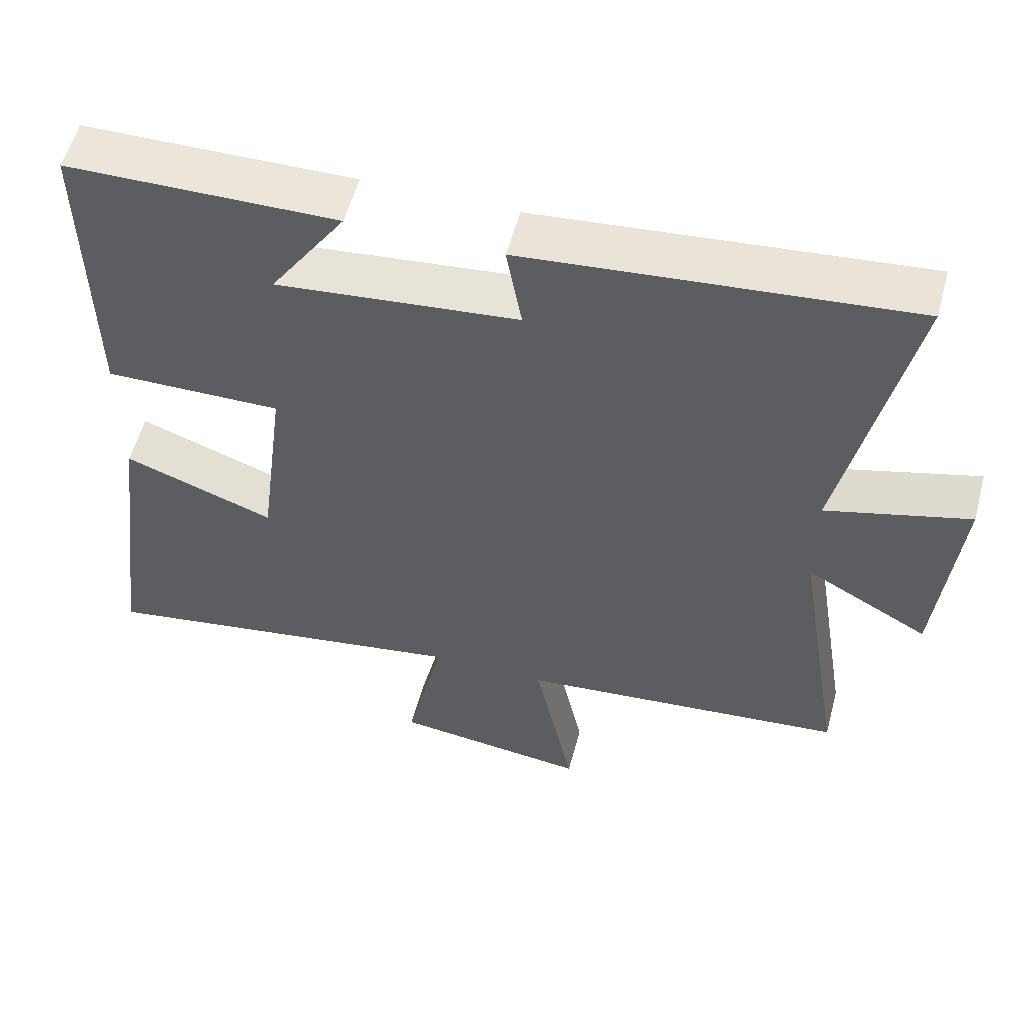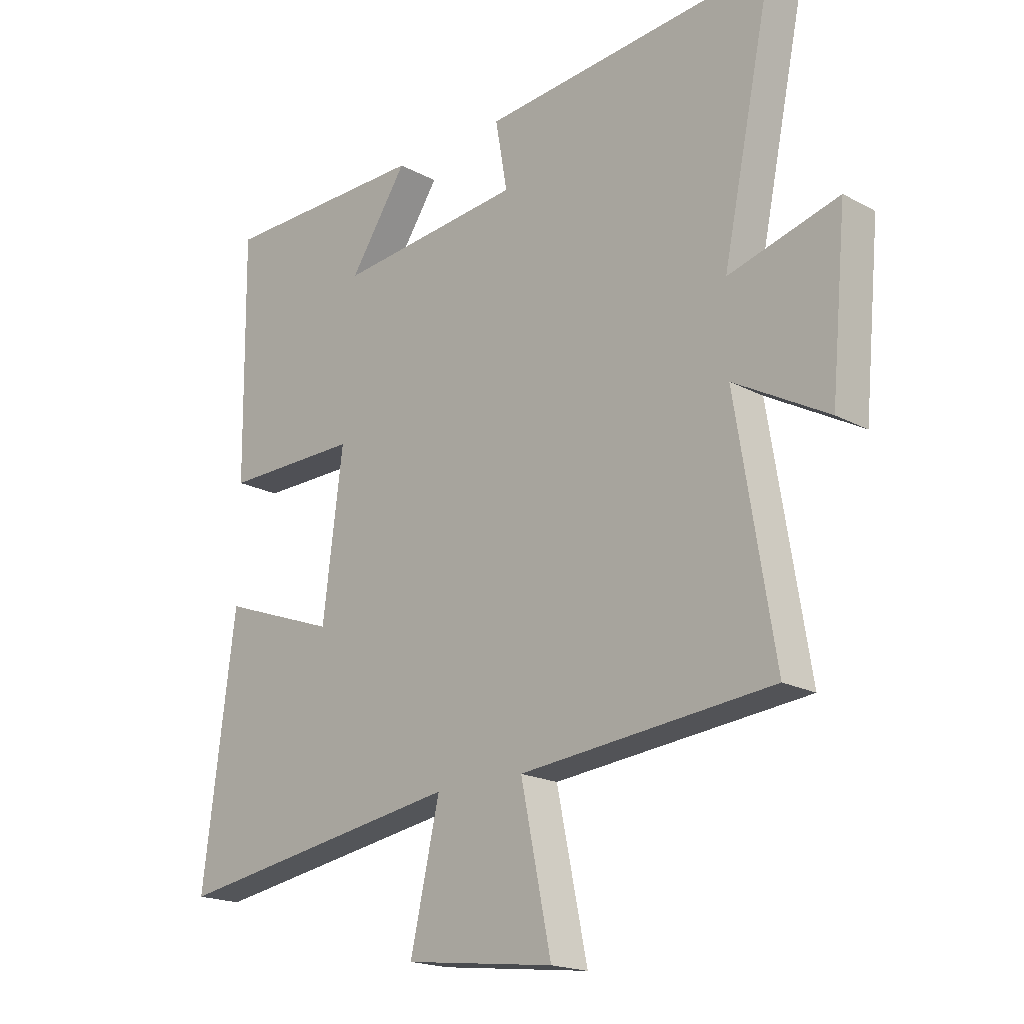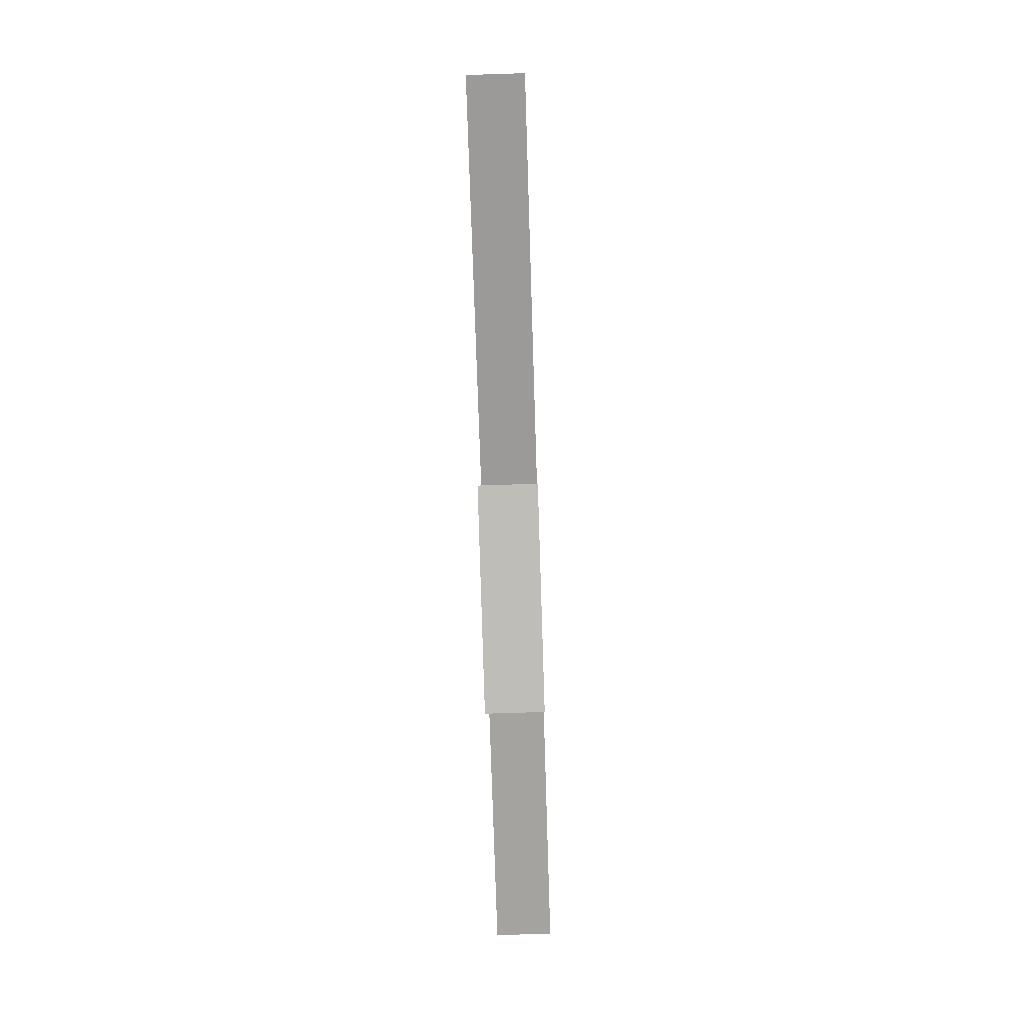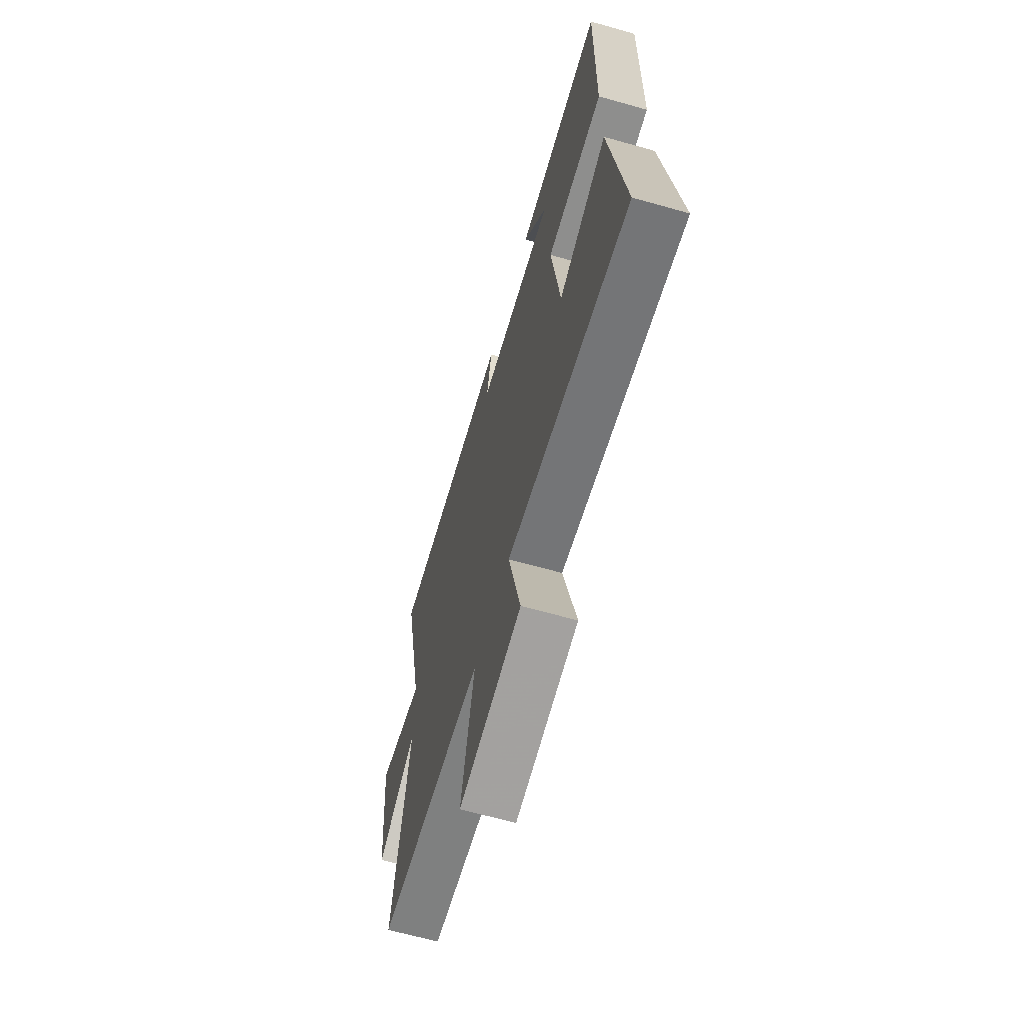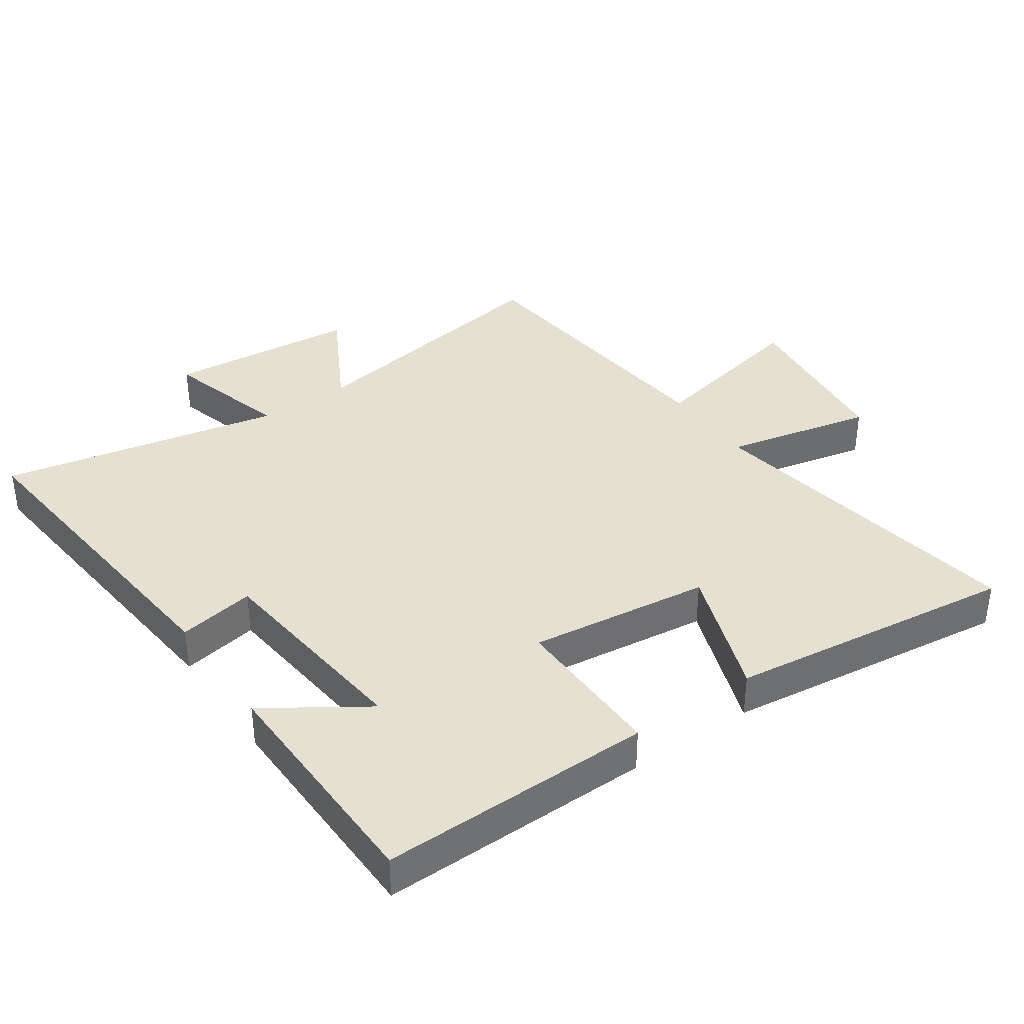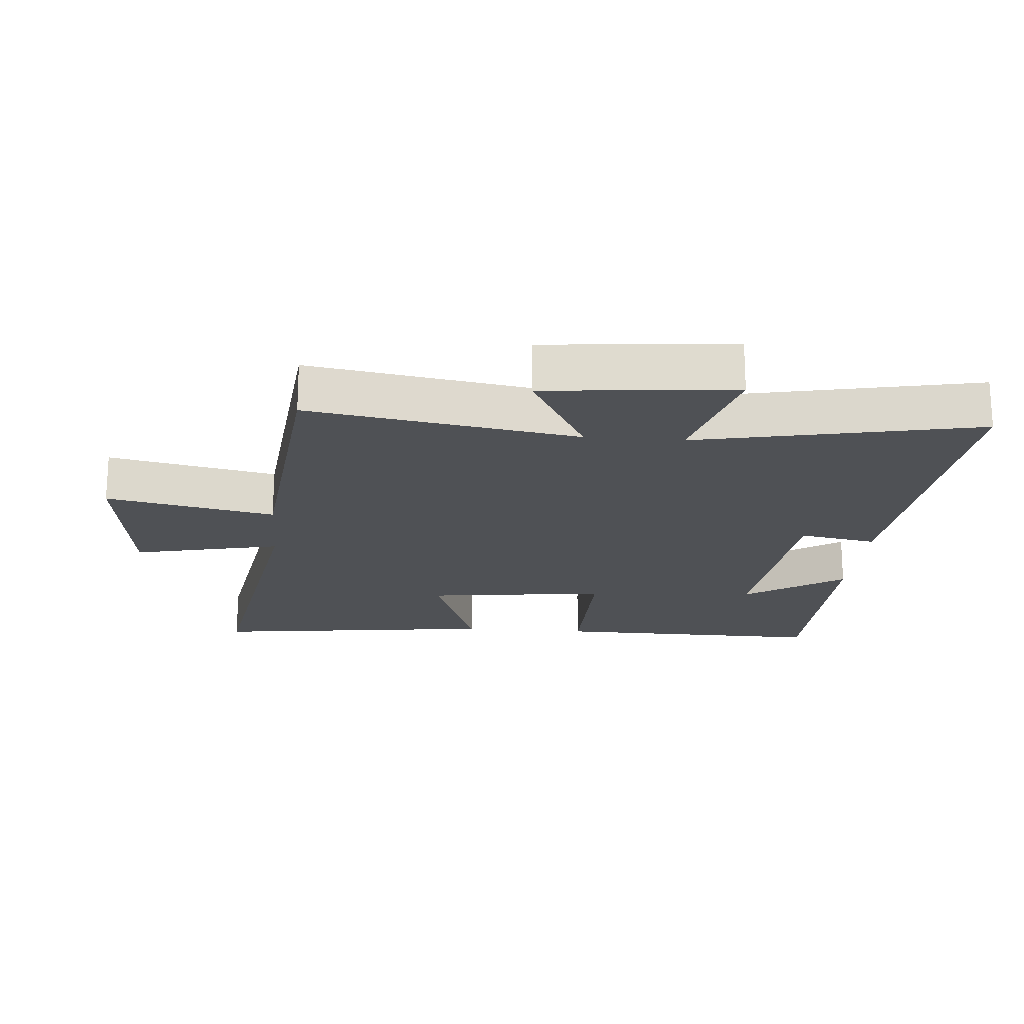
<metadata>
{"format":"obj","ext":"obj","renderer":"f3d","projection":"perspective","resolution":1024,"background":"white","views":[{"elev":55.9,"azim":-165.0,"up":"+Z"},{"elev":-18.8,"azim":-135.6,"up":"+Z"},{"elev":-78.4,"azim":91.8,"up":"+Z"},{"elev":-65.5,"azim":74.2,"up":"+Z"},{"elev":37.6,"azim":55.1,"up":"+Y"},{"elev":-19.7,"azim":-94.9,"up":"+Y"}]}
</metadata>
<code>
v -0.591 0.07 0.549
v -0.07 0.07 0.5
v -0.091 0.07 0.38
v 0.239 0.07 0.346
v 0.136 0.07 0.5
v 0.505 0.07 0.495
v 0.5 0.07 0.069
v 0.258 0.07 0.072
v 0.294 0.07 -0.21
v 0.5 0.07 -0.135
v 0.558 0.07 -0.583
v 0.04 0.07 -0.5
v 0.092 0.07 -0.73
v -0.174 0.07 -0.762
v -0.12 0.07 -0.5
v -0.568 0.07 -0.456
v -0.5 0.07 -0.038
v -0.667 0.07 -0.13
v -0.695 0.07 0.166
v -0.5 0.07 0.112
v -0.591 0 0.549
v -0.07 0 0.5
v -0.091 0 0.38
v 0.239 0 0.346
v 0.136 0 0.5
v 0.505 0 0.495
v 0.5 0 0.069
v 0.258 0 0.072
v 0.294 0 -0.21
v 0.5 0 -0.135
v 0.558 0 -0.583
v 0.04 0 -0.5
v 0.092 0 -0.73
v -0.174 0 -0.762
v -0.12 0 -0.5
v -0.568 0 -0.456
v -0.5 0 -0.038
v -0.667 0 -0.13
v -0.695 0 0.166
v -0.5 0 0.112
f 17 18 19 20
f 15 16 17
f 15 17 20
f 12 13 14 15
f 12 15 20 1
f 9 10 11 12
f 8 9 12 1
f 4 5 6 7
f 3 4 7 8
f 1 2 3
f 1 3 8
f 40 39 38 37
f 37 36 35
f 40 37 35
f 35 34 33 32
f 21 40 35 32
f 32 31 30 29
f 21 32 29 28
f 27 26 25 24
f 28 27 24 23
f 23 22 21
f 28 23 21
f 1 21 22 2
f 2 22 23 3
f 3 23 24 4
f 4 24 25 5
f 5 25 26 6
f 6 26 27 7
f 7 27 28 8
f 8 28 29 9
f 9 29 30 10
f 10 30 31 11
f 11 31 32 12
f 12 32 33 13
f 13 33 34 14
f 14 34 35 15
f 15 35 36 16
f 16 36 37 17
f 17 37 38 18
f 18 38 39 19
f 19 39 40 20
f 20 40 21 1

</code>
